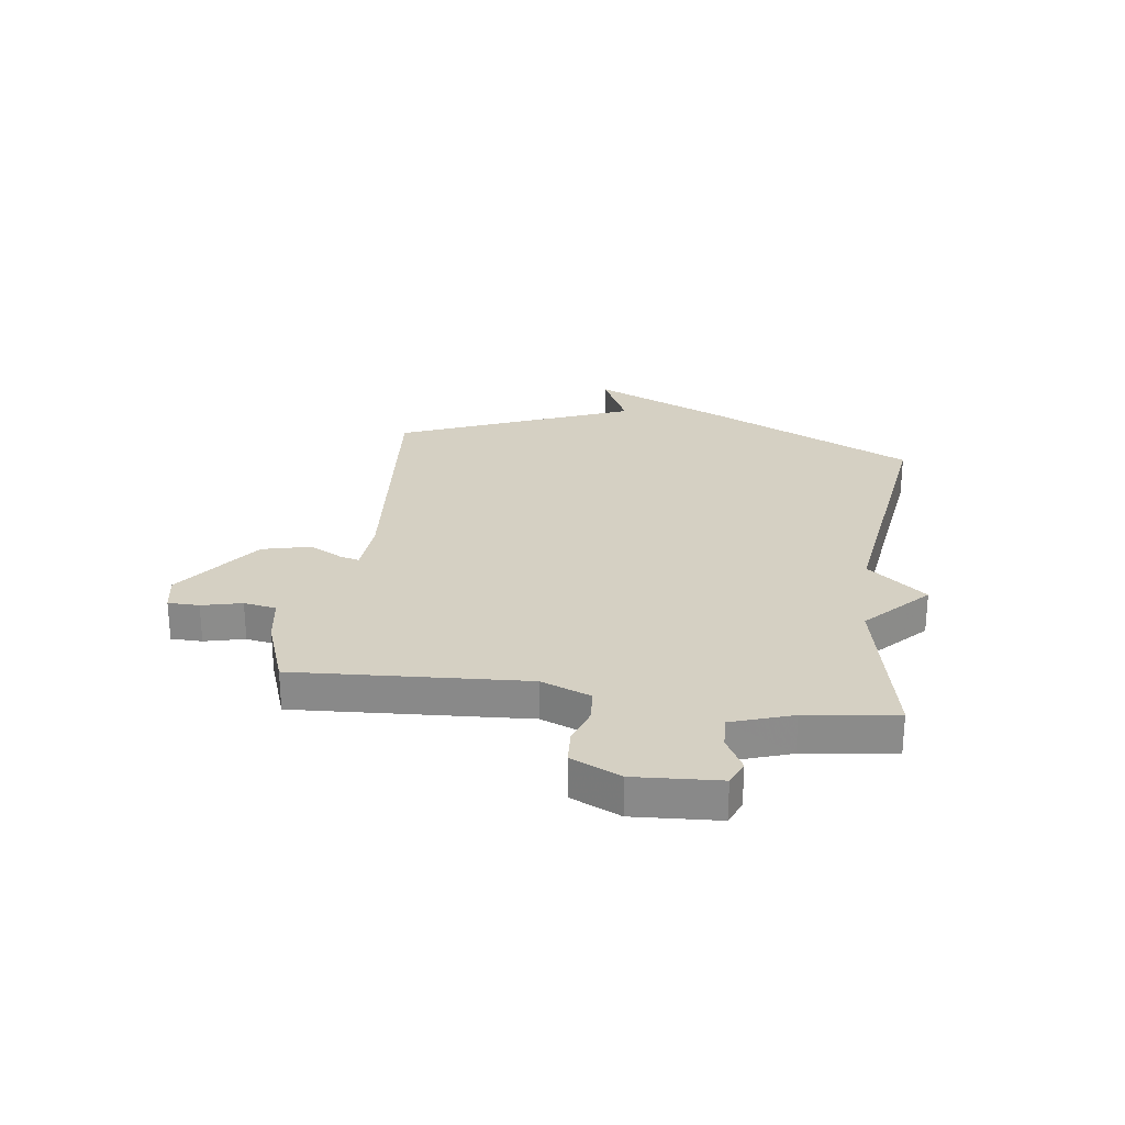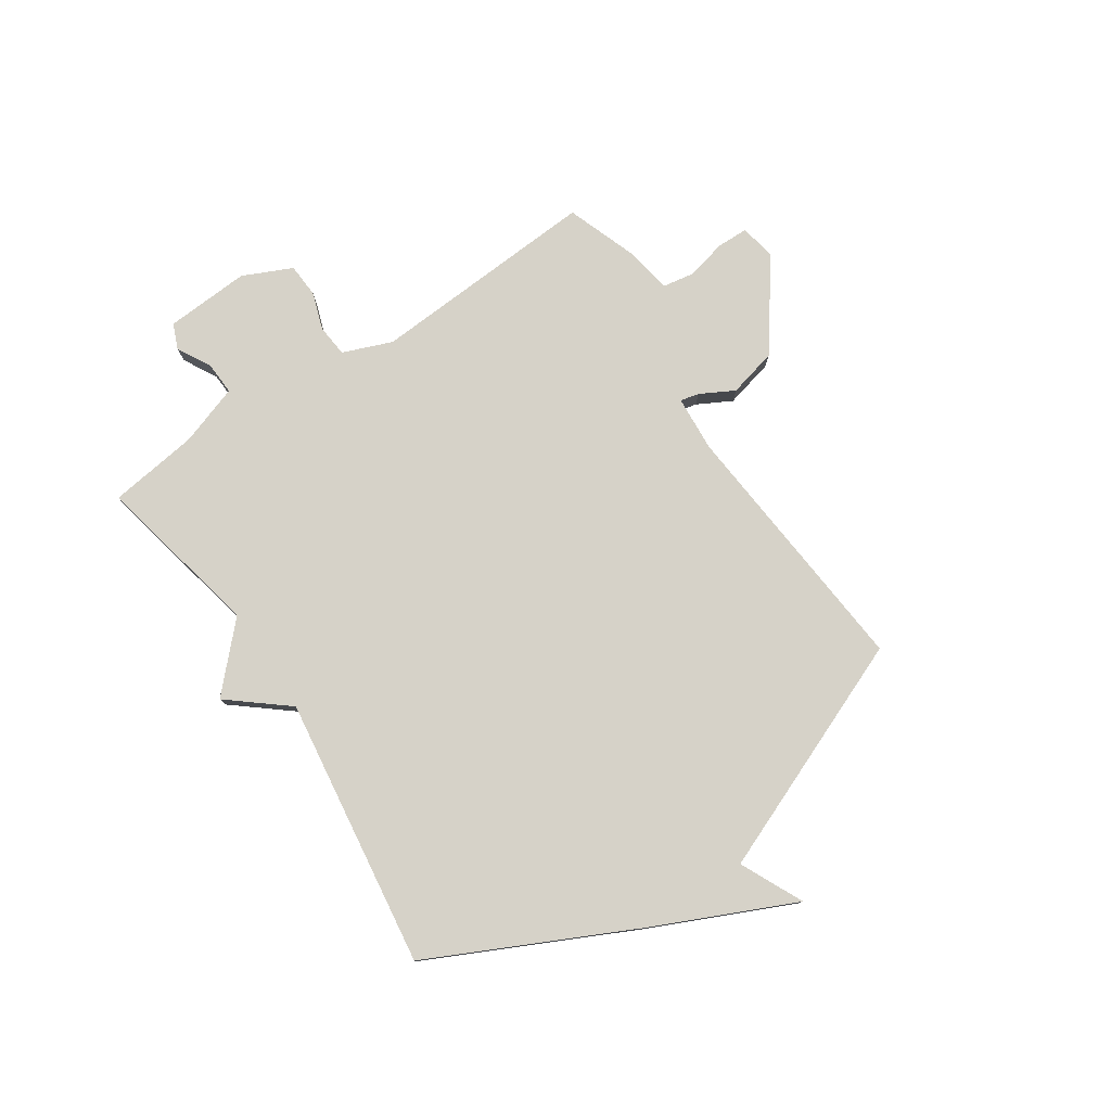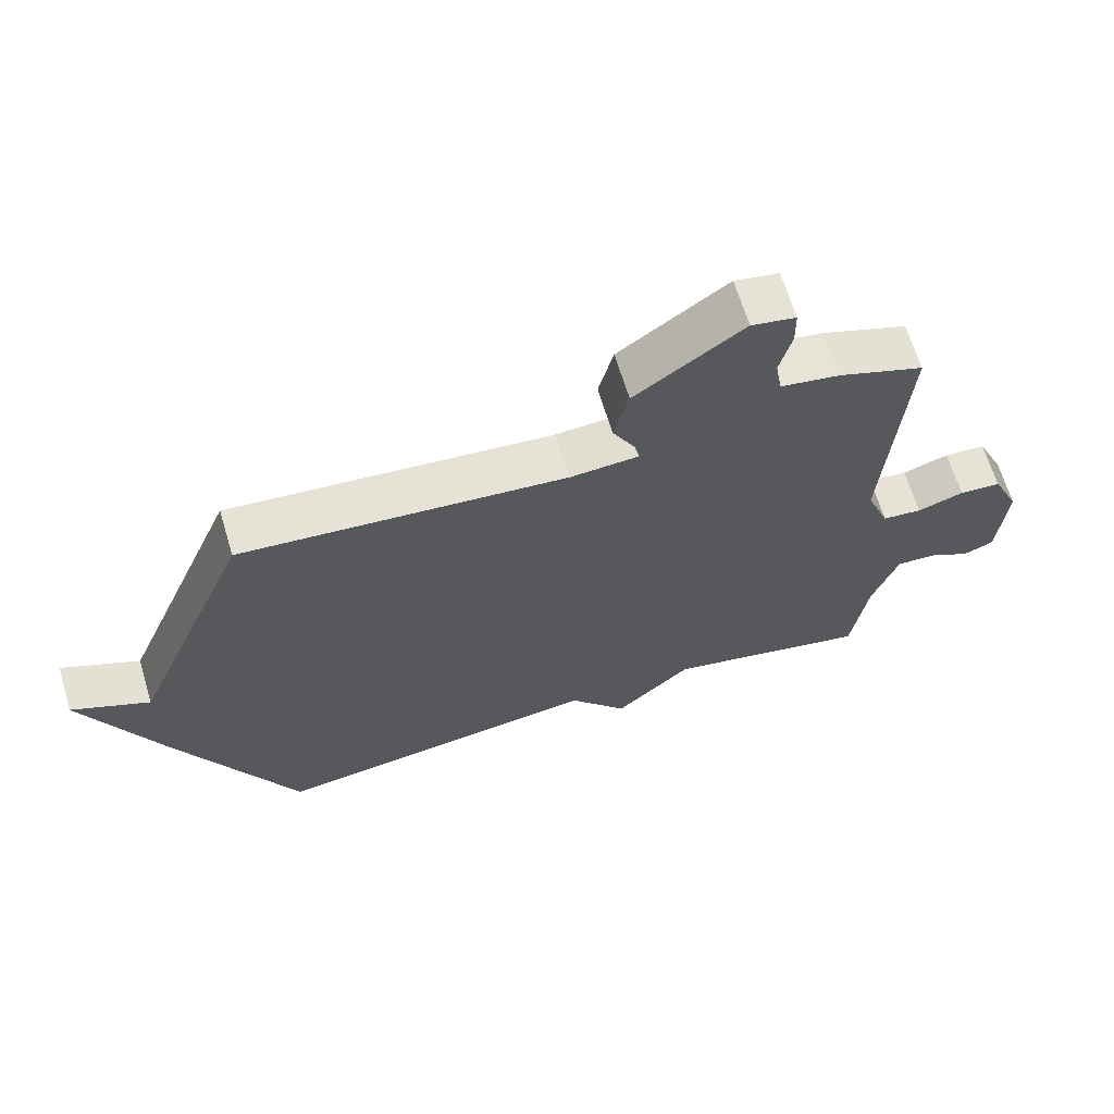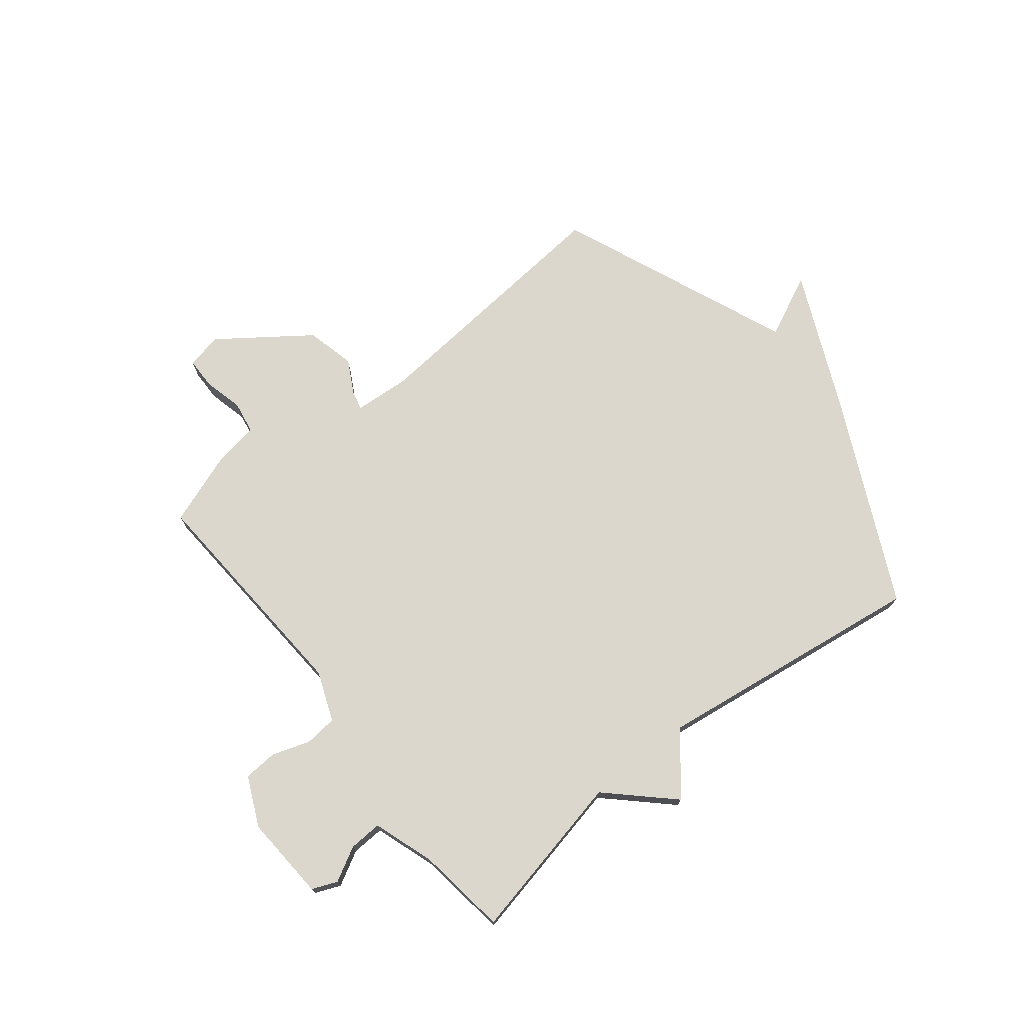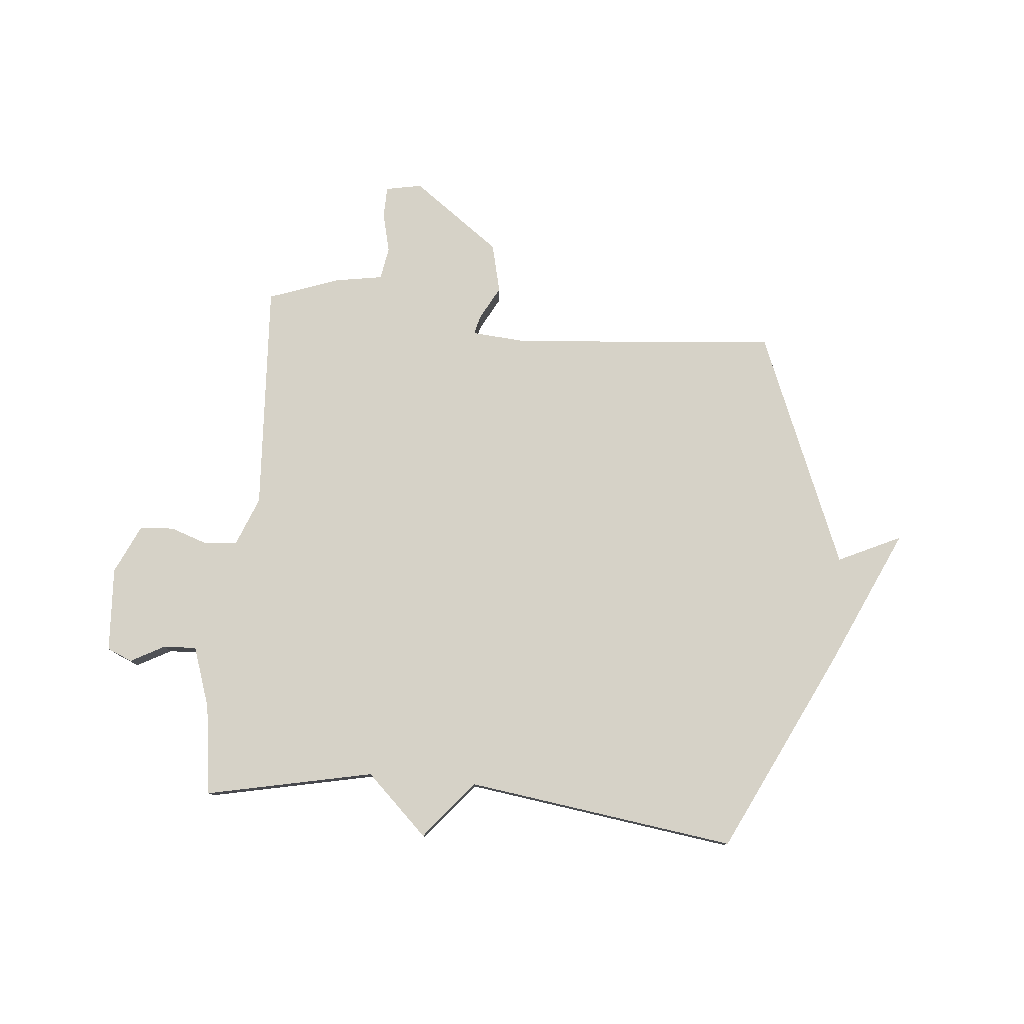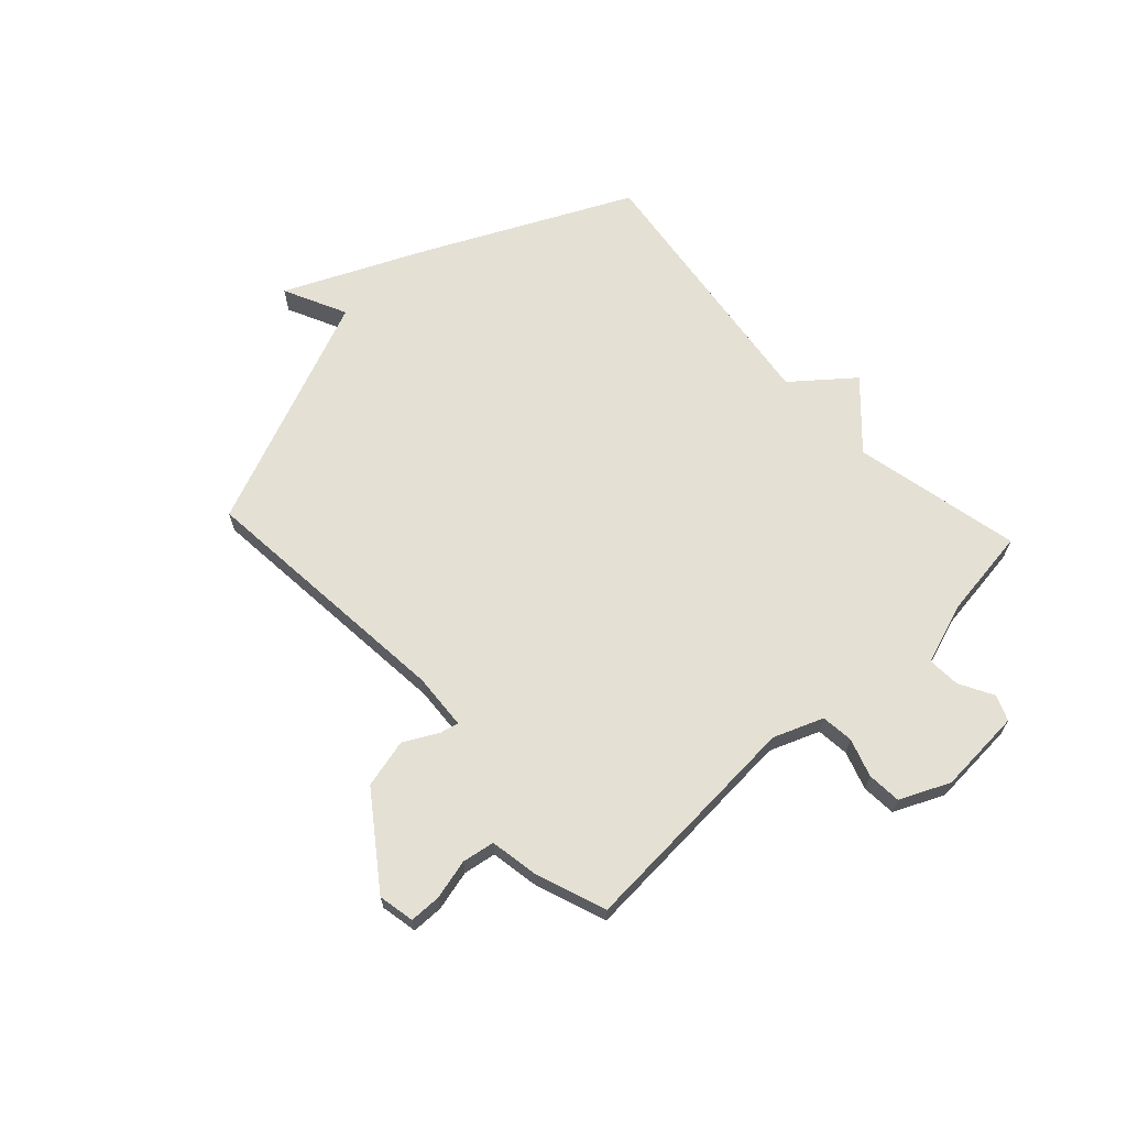
<metadata>
{"format":"obj","ext":"obj","renderer":"f3d","projection":"perspective","resolution":1024,"background":"white","views":[{"elev":26.3,"azim":97.9,"up":"+Y"},{"elev":78.1,"azim":-123.6,"up":"+Y"},{"elev":66.0,"azim":-16.8,"up":"+Z"},{"elev":73.3,"azim":141.7,"up":"+Y"},{"elev":78.6,"azim":-174.5,"up":"+Y"},{"elev":66.0,"azim":47.2,"up":"+Y"}]}
</metadata>
<code>
v 0.5 0.07 -0.5
v 0.194 0.07 -0.434
v 0.081 0.07 -0.541
v -0.006 0.07 -0.434
v -0.5 0.07 -0.5
v -0.678 0.07 -0.129
v -0.793 0.07 0.126
v -0.678 0.07 0.071
v -0.5 0.07 0.5
v -0.019 0.07 0.456
v 0.083 0.07 0.463
v 0.075 0.07 0.497
v 0.042 0.07 0.559
v 0.064 0.07 0.648
v 0.225 0.07 0.764
v 0.291 0.07 0.751
v 0.292 0.07 0.694
v 0.274 0.07 0.621
v 0.284 0.07 0.562
v 0.371 0.07 0.547
v 0.5 0.07 0.5
v 0.473 0.07 0.08
v 0.508 0.07 -0.01
v 0.567 0.07 -0.016
v 0.636 0.07 0.007
v 0.698 0.07 0.003
v 0.739 0.07 -0.087
v 0.729 0.07 -0.242
v 0.683 0.07 -0.261
v 0.621 0.07 -0.227
v 0.561 0.07 -0.224
v 0.523 0.07 -0.335
v 0.5 0 -0.5
v 0.194 0 -0.434
v 0.081 0 -0.541
v -0.006 0 -0.434
v -0.5 0 -0.5
v -0.678 0 -0.129
v -0.793 0 0.126
v -0.678 0 0.071
v -0.5 0 0.5
v -0.019 0 0.456
v 0.083 0 0.463
v 0.075 0 0.497
v 0.042 0 0.559
v 0.064 0 0.648
v 0.225 0 0.764
v 0.291 0 0.751
v 0.292 0 0.694
v 0.274 0 0.621
v 0.284 0 0.562
v 0.371 0 0.547
v 0.5 0 0.5
v 0.473 0 0.08
v 0.508 0 -0.01
v 0.567 0 -0.016
v 0.636 0 0.007
v 0.698 0 0.003
v 0.739 0 -0.087
v 0.729 0 -0.242
v 0.683 0 -0.261
v 0.621 0 -0.227
v 0.561 0 -0.224
v 0.523 0 -0.335
f 28 29 30
f 27 28 30
f 26 27 30
f 25 26 30
f 24 25 30
f 23 24 30 31
f 22 23 31 32
f 19 20 21 22
f 16 17 18
f 15 16 18
f 14 15 18
f 13 14 18
f 12 13 18
f 11 12 18 19
f 8 9 10
f 8 10 11
f 6 7 8
f 5 6 8
f 4 5 8
f 19 22 32
f 11 19 32
f 8 11 32
f 4 8 32
f 32 1 2
f 4 32 2
f 2 3 4
f 62 61 60
f 62 60 59
f 62 59 58
f 62 58 57
f 62 57 56
f 63 62 56 55
f 64 63 55 54
f 54 53 52 51
f 50 49 48
f 50 48 47
f 50 47 46
f 50 46 45
f 50 45 44
f 51 50 44 43
f 42 41 40
f 43 42 40
f 40 39 38
f 40 38 37
f 40 37 36
f 64 54 51
f 64 51 43
f 64 43 40
f 64 40 36
f 34 33 64
f 34 64 36
f 36 35 34
f 1 33 34 2
f 2 34 35 3
f 3 35 36 4
f 4 36 37 5
f 5 37 38 6
f 6 38 39 7
f 7 39 40 8
f 8 40 41 9
f 9 41 42 10
f 10 42 43 11
f 11 43 44 12
f 12 44 45 13
f 13 45 46 14
f 14 46 47 15
f 15 47 48 16
f 16 48 49 17
f 17 49 50 18
f 18 50 51 19
f 19 51 52 20
f 20 52 53 21
f 21 53 54 22
f 22 54 55 23
f 23 55 56 24
f 24 56 57 25
f 25 57 58 26
f 26 58 59 27
f 27 59 60 28
f 28 60 61 29
f 29 61 62 30
f 30 62 63 31
f 31 63 64 32
f 32 64 33 1

</code>
